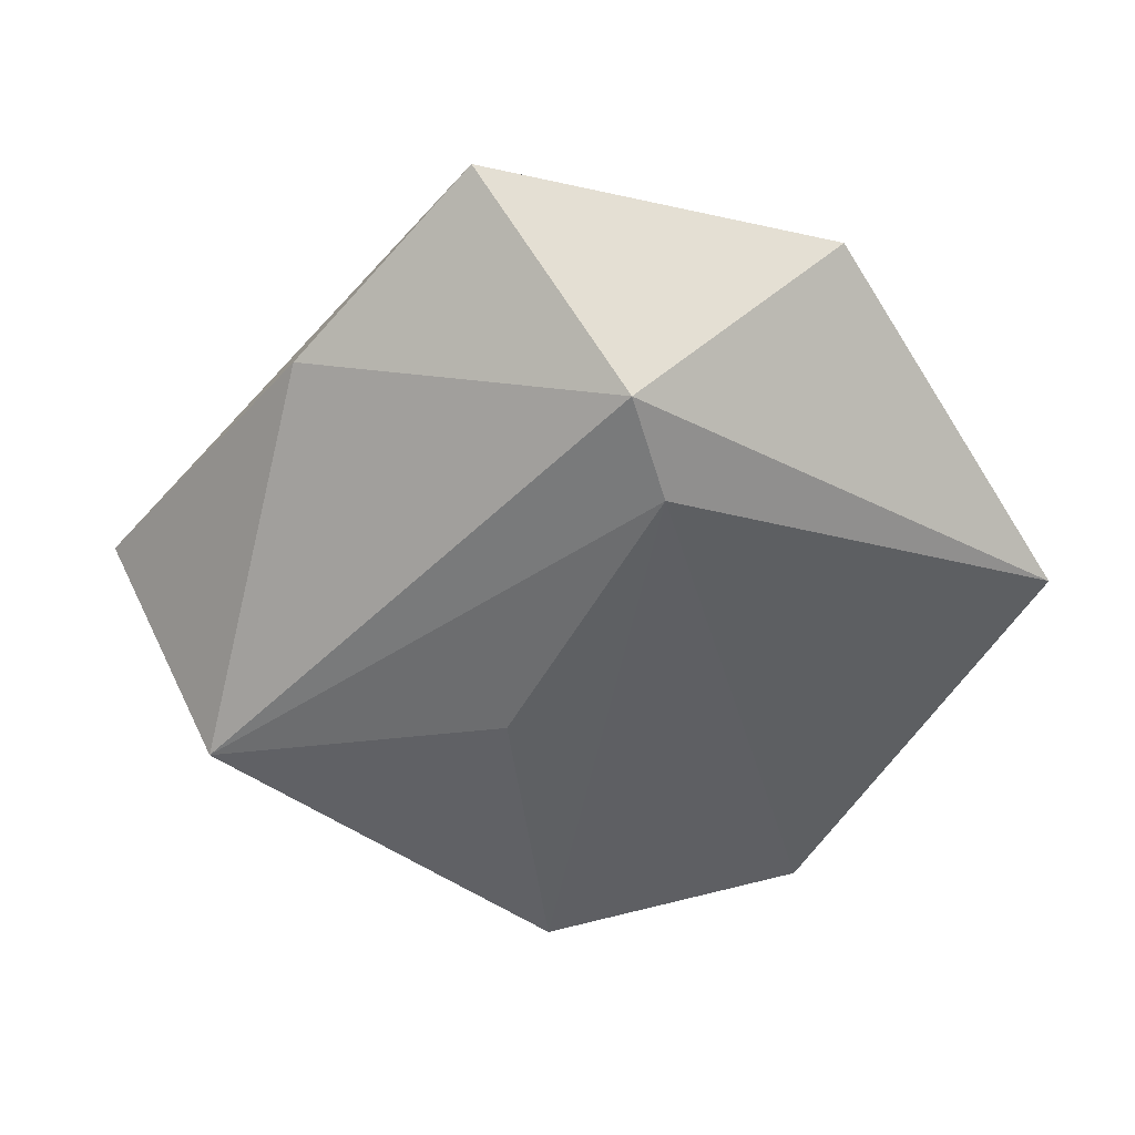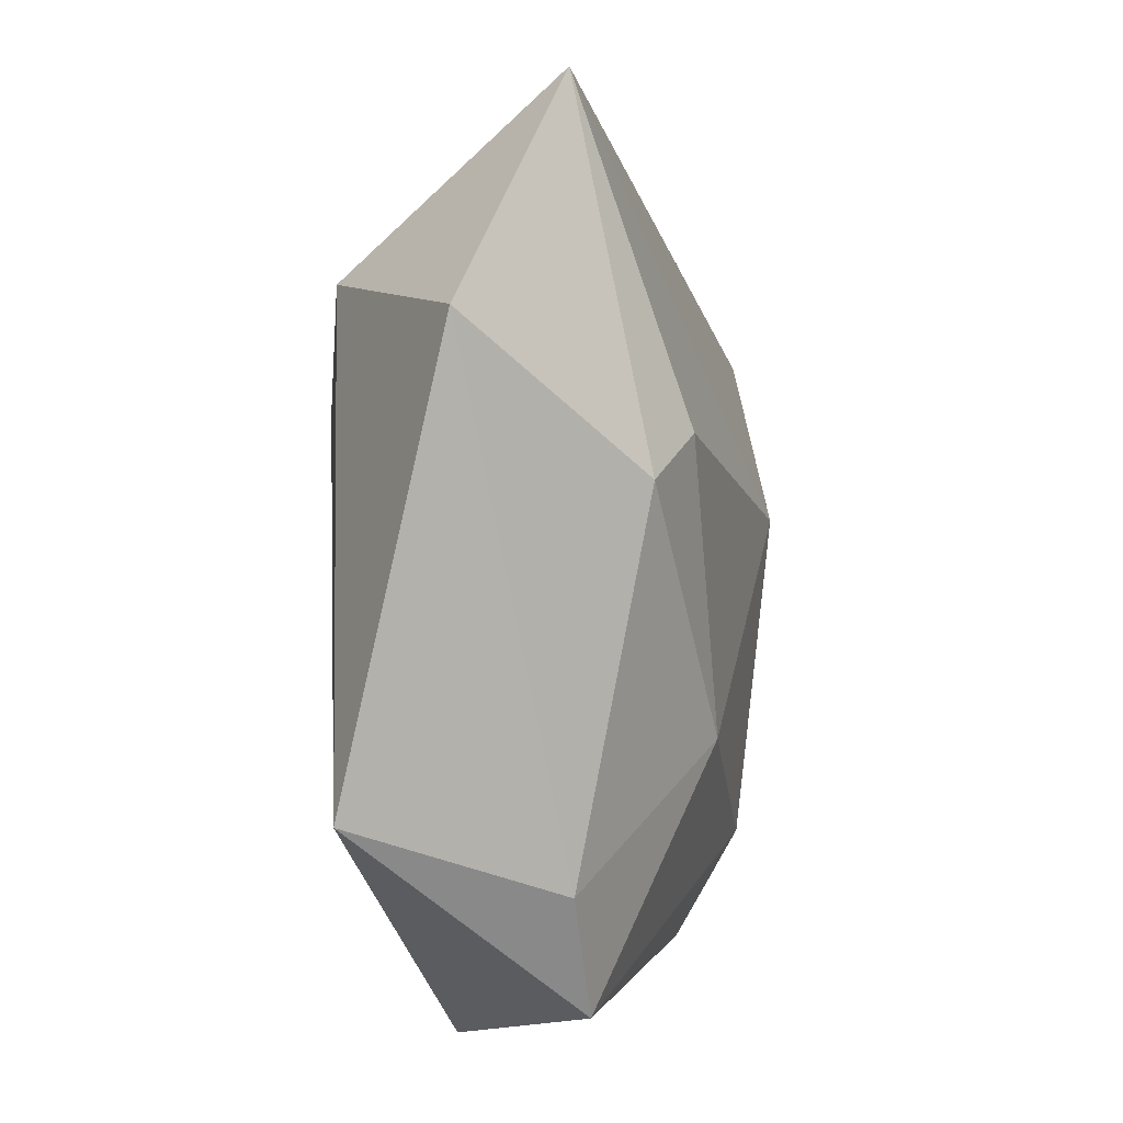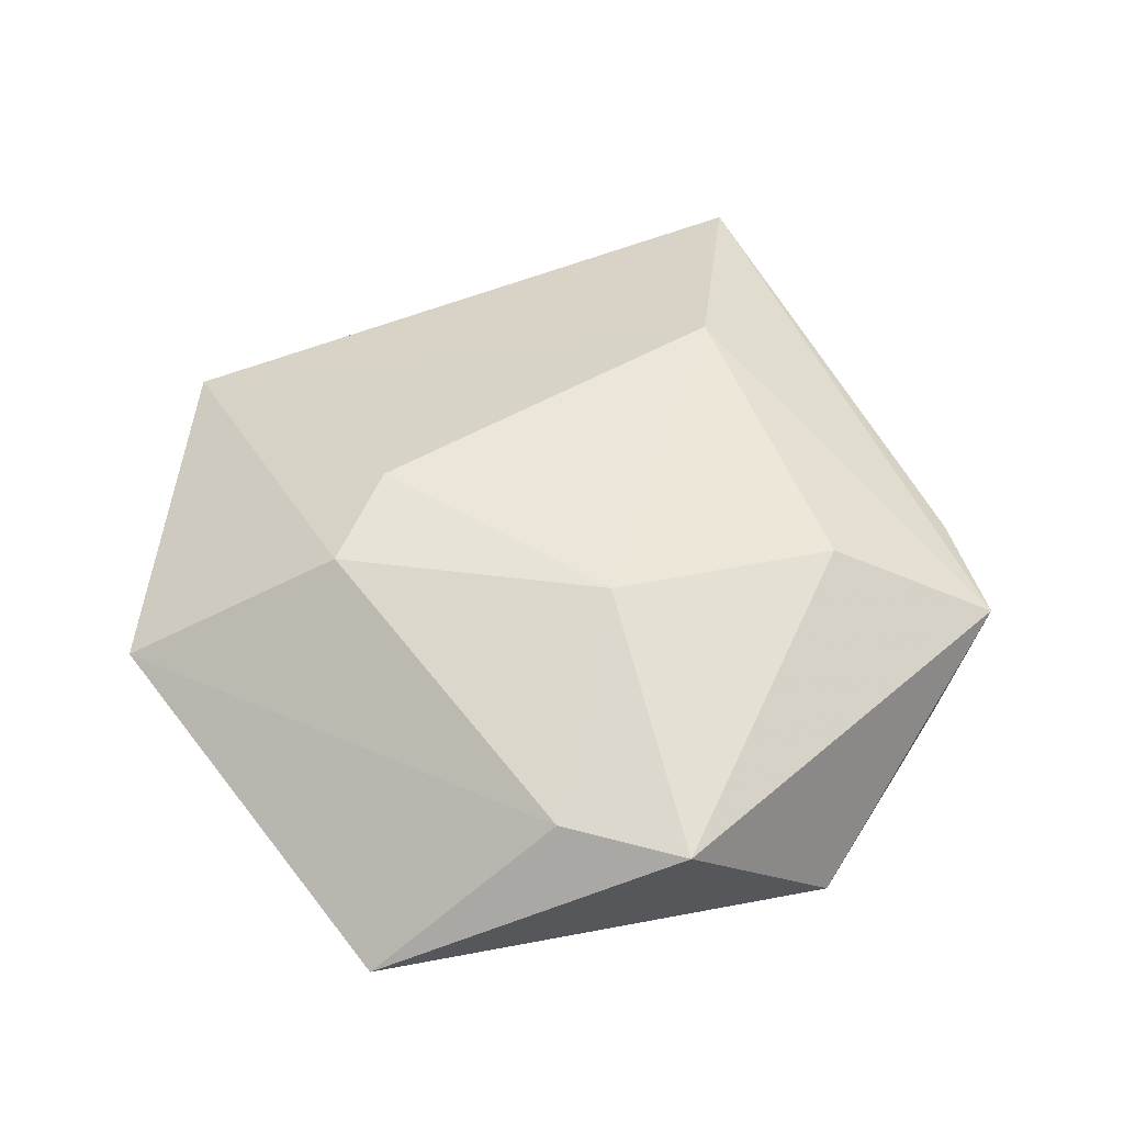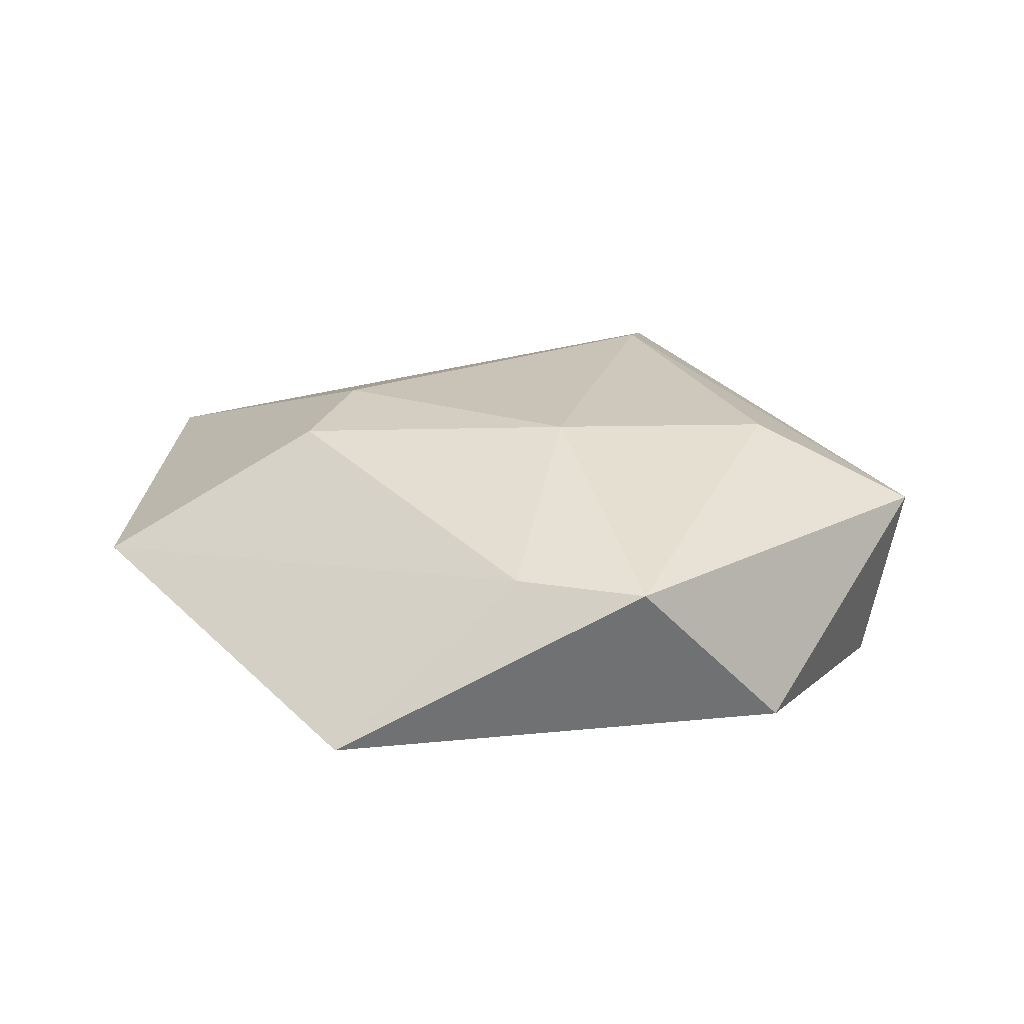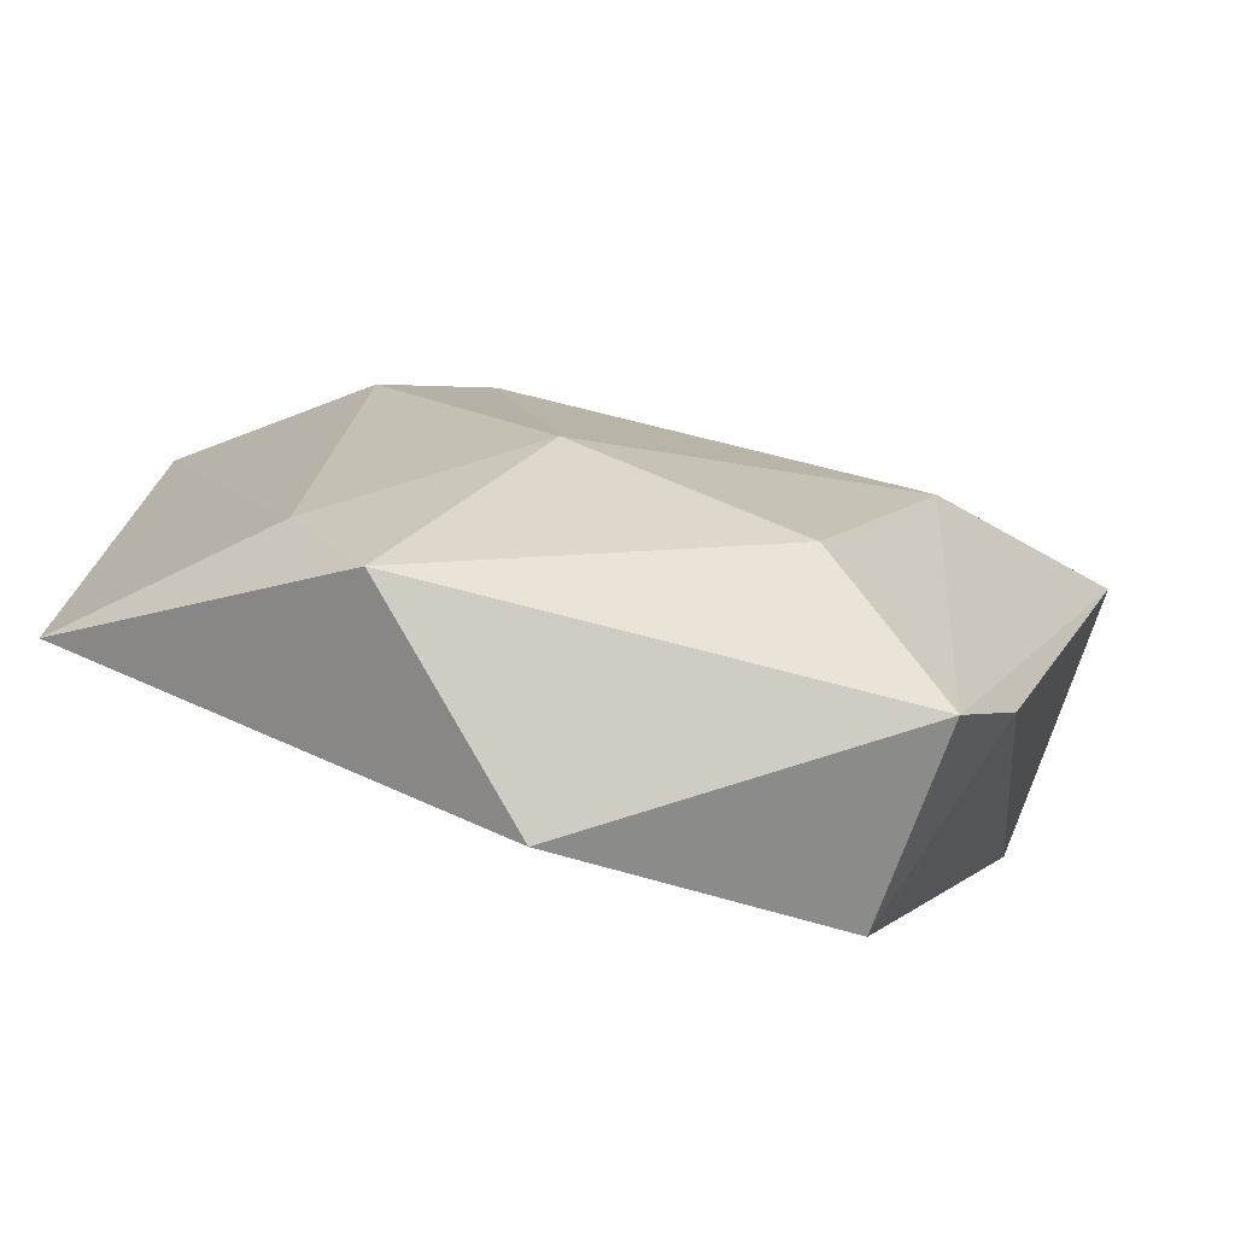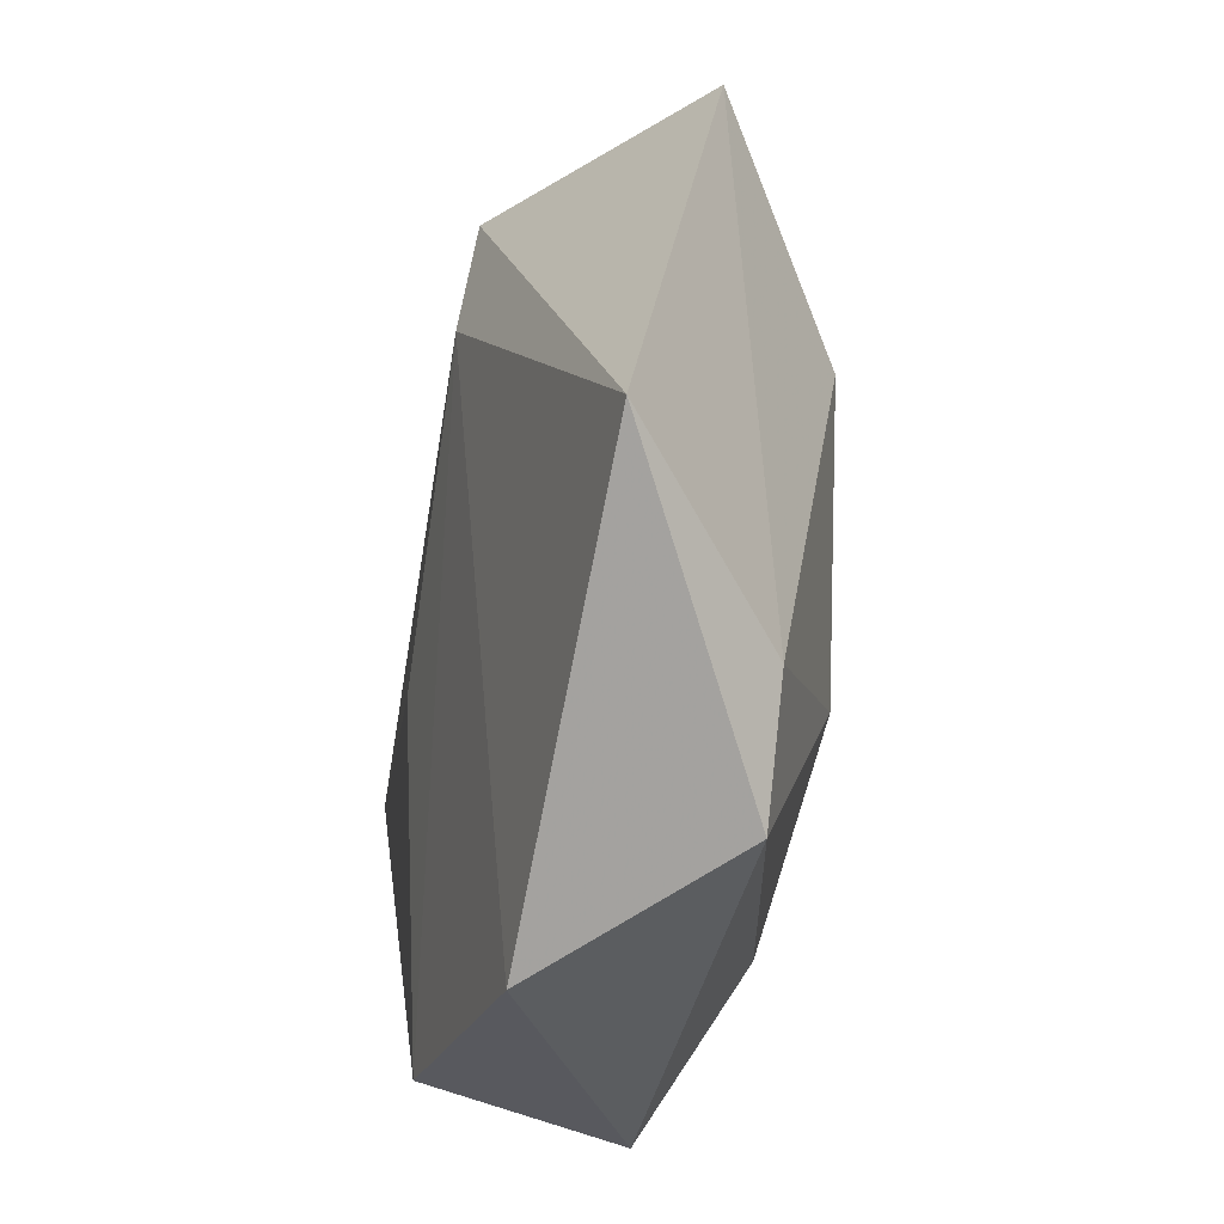
<metadata>
{"format":"obj","ext":"obj","renderer":"f3d","projection":"perspective","resolution":1024,"background":"white","views":[{"elev":-53.3,"azim":-150.9,"up":"+Z"},{"elev":-0.2,"azim":-75.6,"up":"+Y"},{"elev":49.9,"azim":-42.9,"up":"+Z"},{"elev":21.5,"azim":-44.3,"up":"+Z"},{"elev":-78.3,"azim":-12.2,"up":"+Y"},{"elev":-42.6,"azim":-100.1,"up":"+Y"}]}
</metadata>
<code>
v 0.04281 0.01004 -0.01676
v -0.02 0.01695 -0.01797
v 0.01395 -0.02655 0.01623
v 0.04962 0.02588 0.009162
v 0.03355 -0.0272 0.0055
v -0.02246 -0.04122 0.00903
v -0.04977 -0.02092 -0.007321
v 0.02677 -0.03989 0.006912
v -0.02716 0.00987 0.01628
v -0.005165 -0.04625 -0.009392
v -0.04647 0.0247 0.002231
v -0.02989 -0.02892 0.009264
v 0.01039 -0.00229 -0.01781
v -0.02267 0.02934 -0.01649
v 0.01204 0.04236 -0.0009604
v -0.009211 -0.01523 0.01871
v -0.01546 0.05102 0.005112
v -0.01585 0.01477 0.01774
v 0.02426 -0.03647 -0.01388
v 0.02742 0.007021 0.01759
f 15 4 1
f 17 4 15
f 1 14 15
f 15 14 17
f 1 4 5
f 5 4 8
f 5 19 1
f 8 19 5
f 11 14 7
f 17 14 11
f 10 19 8
f 1 19 13
f 2 14 1
f 1 13 2
f 7 14 2
f 2 10 7
f 19 10 2
f 2 13 19
f 20 18 16
f 16 3 20
f 20 4 17
f 17 18 20
f 8 4 20
f 20 3 8
f 17 11 9
f 9 18 17
f 16 18 9
f 6 3 16
f 7 10 6
f 6 10 8
f 8 3 6
f 7 6 12
f 12 11 7
f 12 9 11
f 16 9 12
f 12 6 16

</code>
